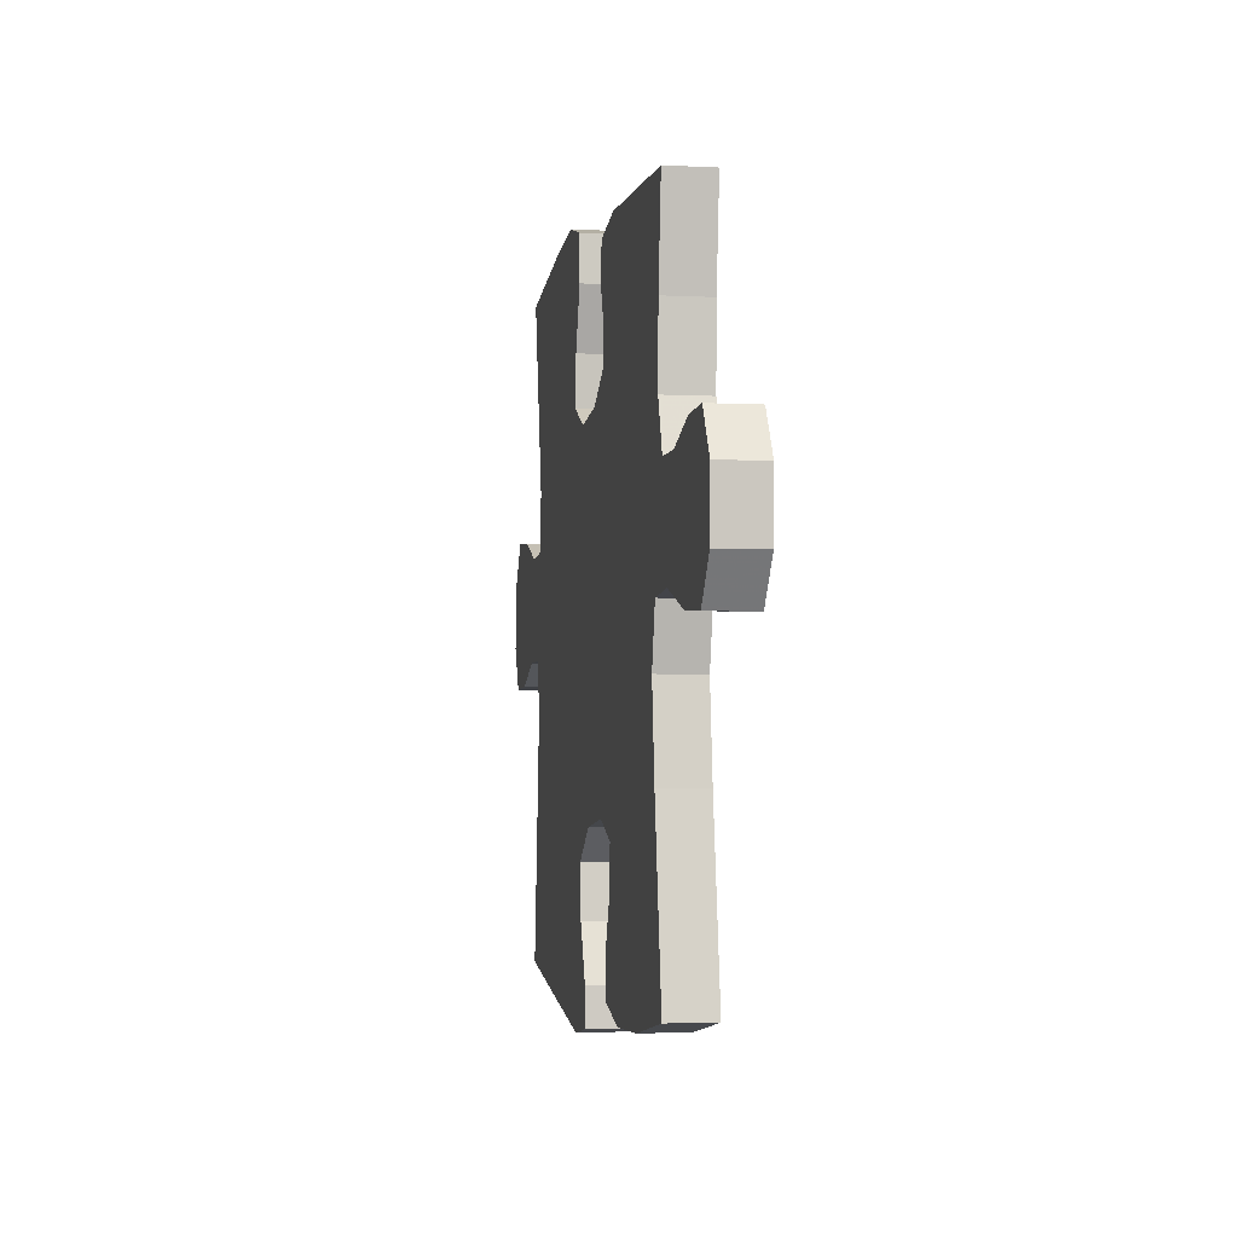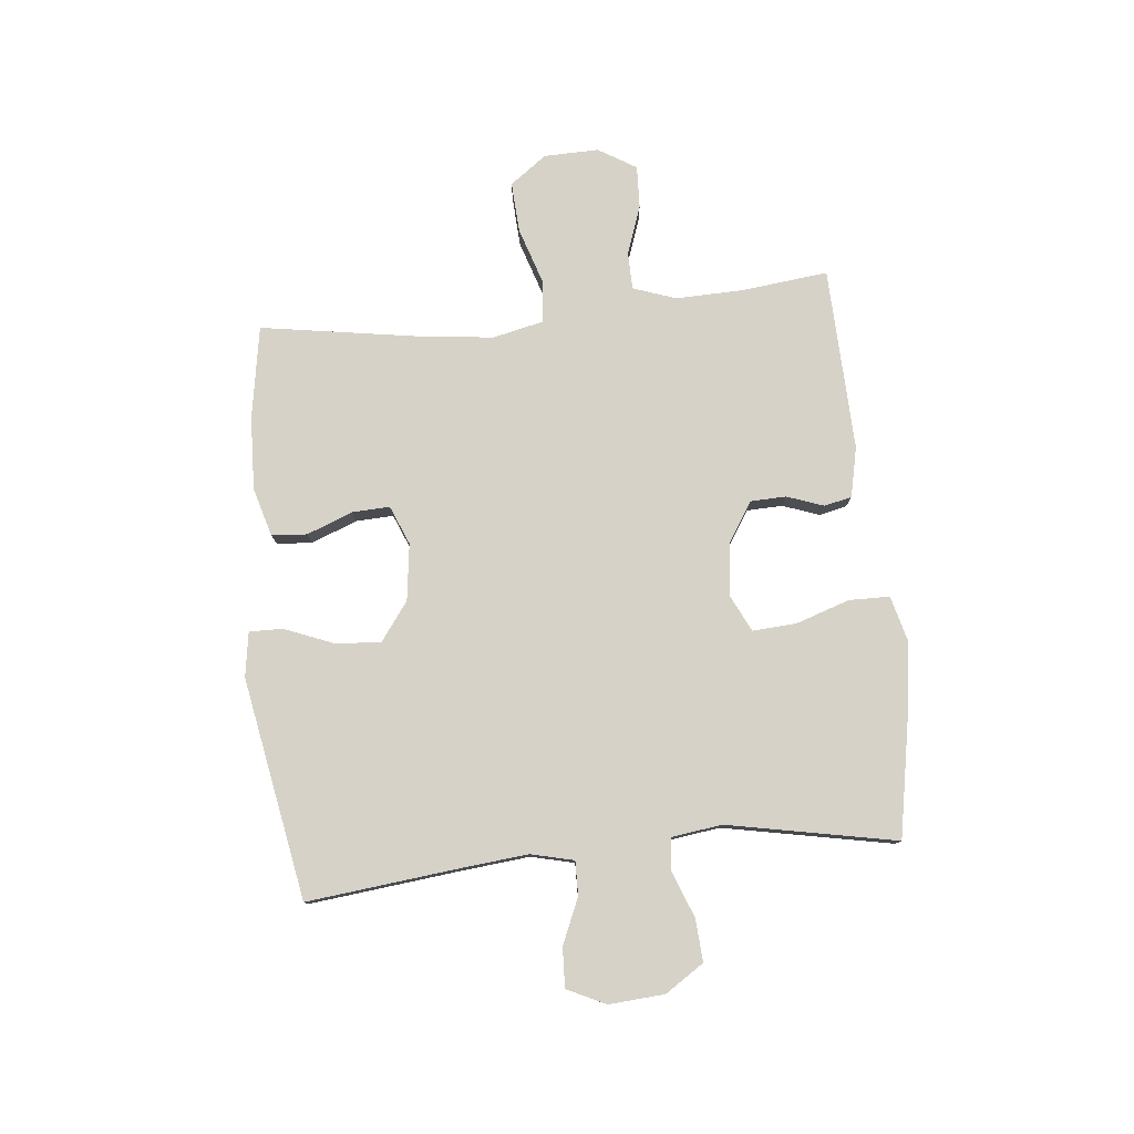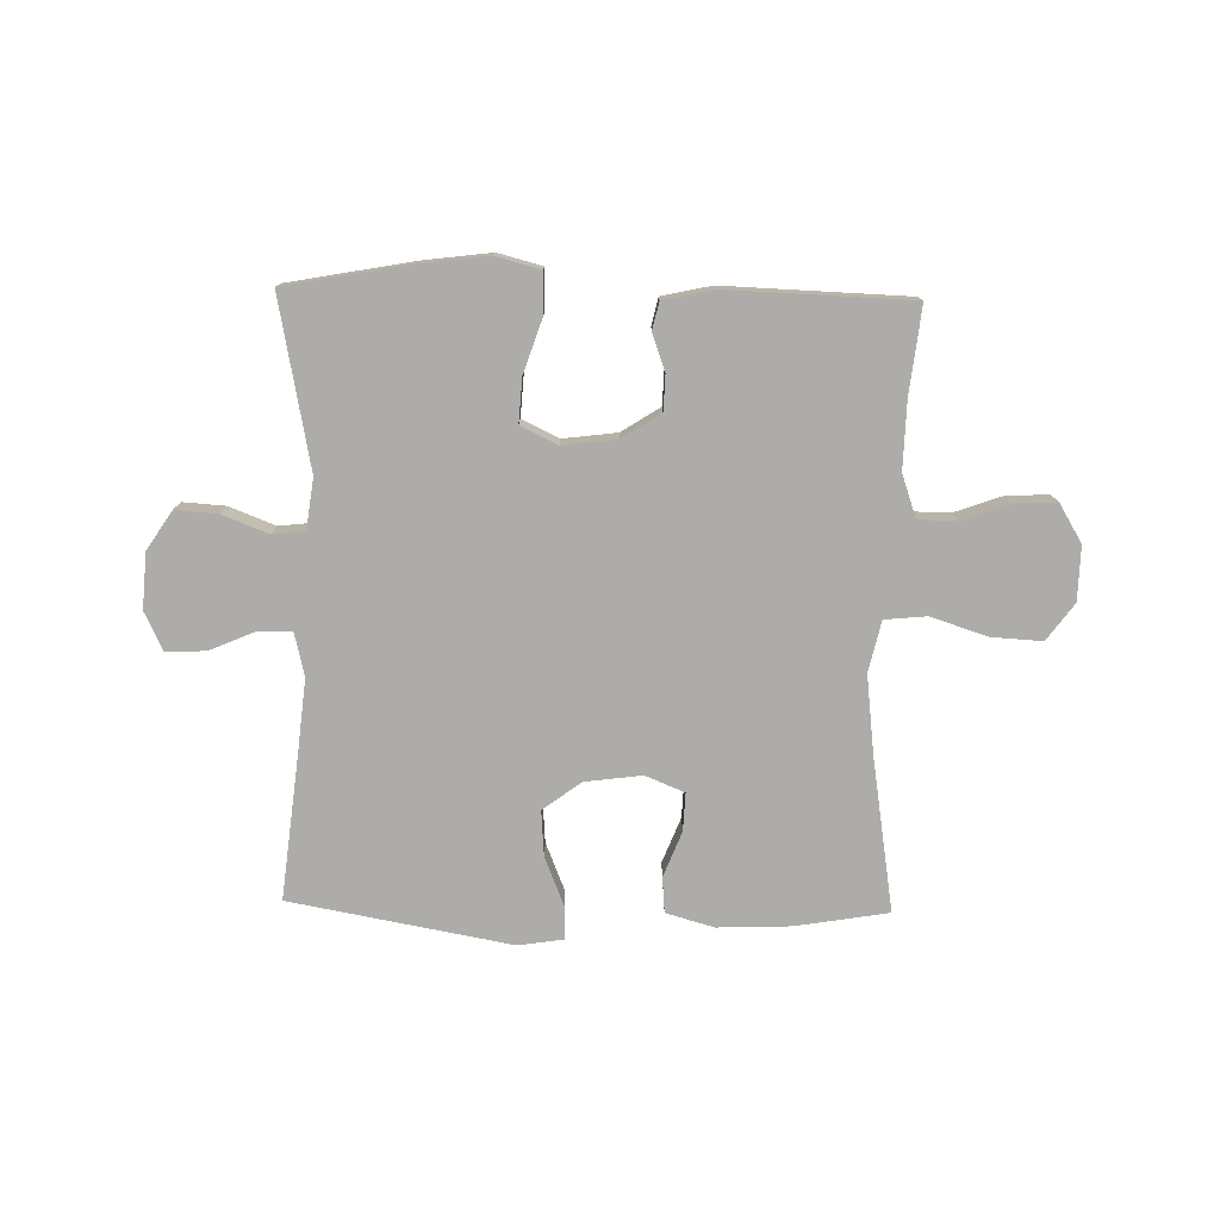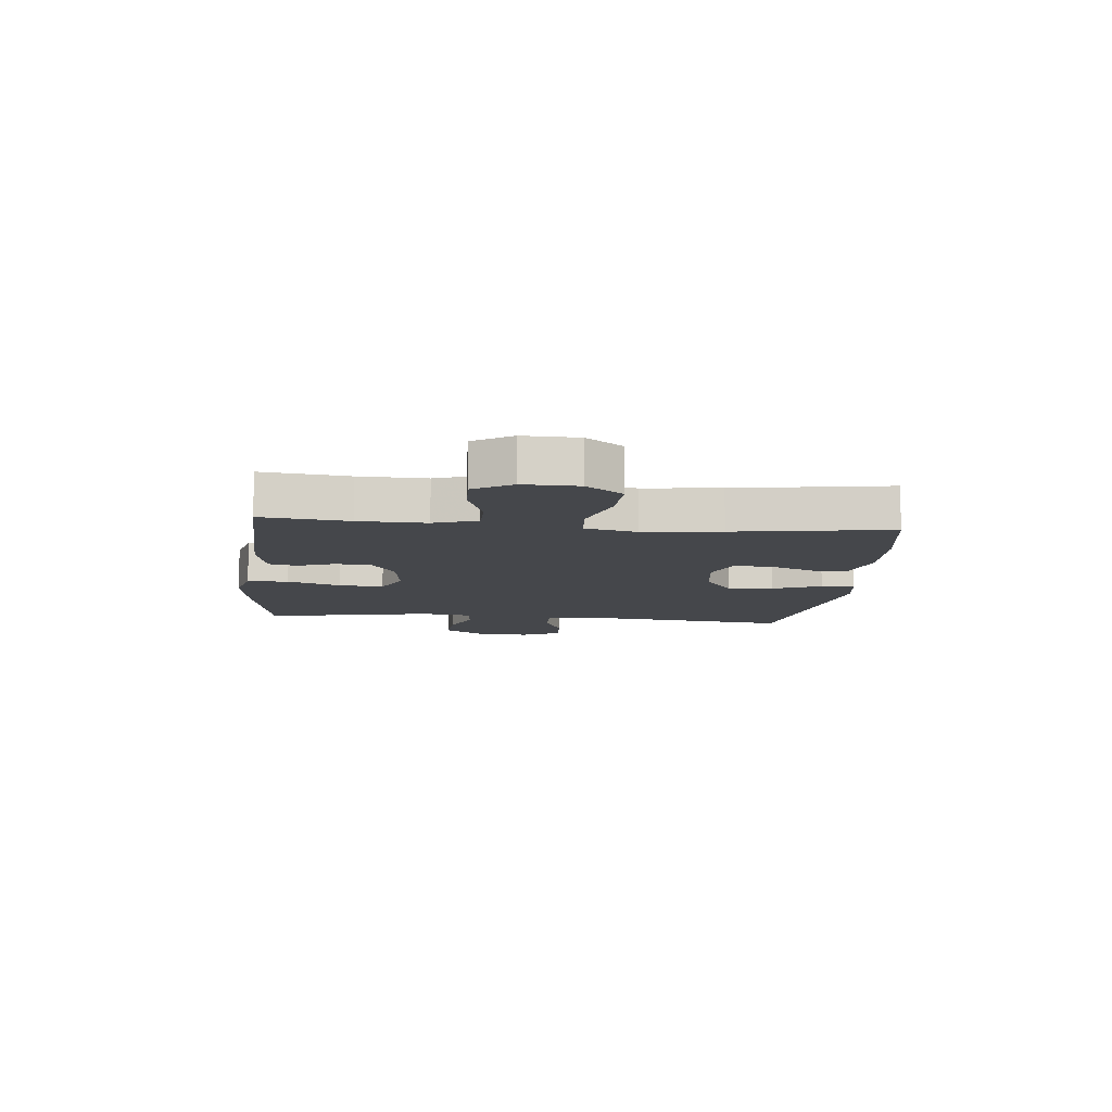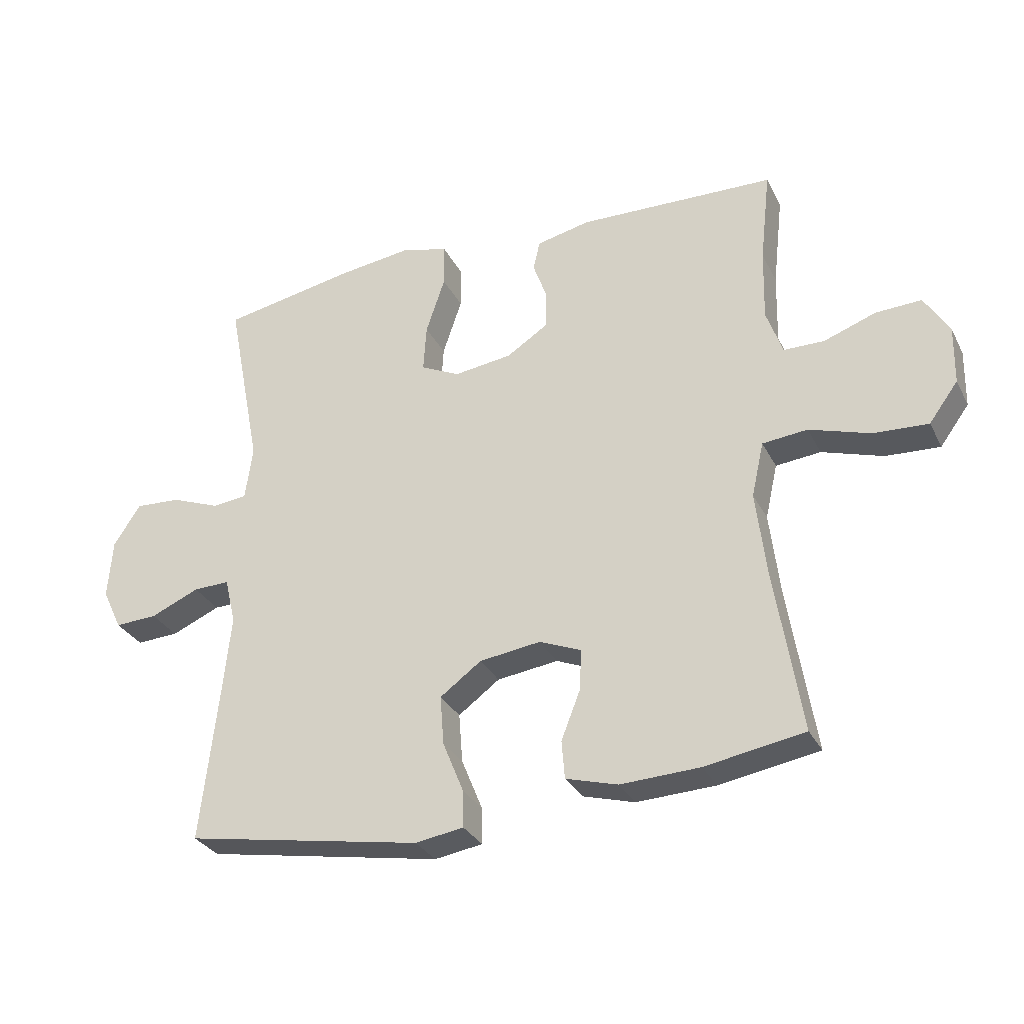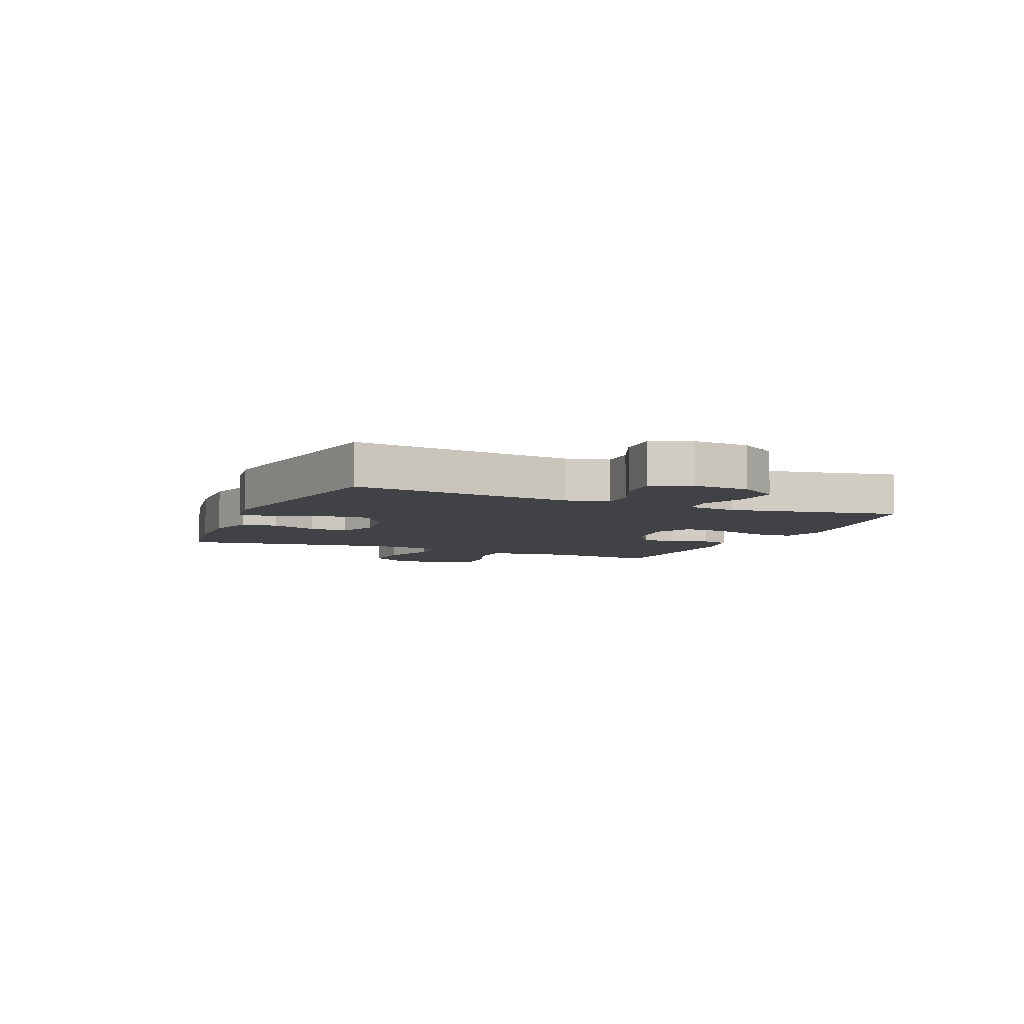
<metadata>
{"format":"obj","ext":"obj","renderer":"f3d","projection":"perspective","resolution":1024,"background":"white","views":[{"elev":-3.1,"azim":79.8,"up":"+Z"},{"elev":78.5,"azim":-95.8,"up":"+Y"},{"elev":-76.9,"azim":-1.2,"up":"+Y"},{"elev":-10.3,"azim":84.2,"up":"+Y"},{"elev":-30.8,"azim":23.2,"up":"+Z"},{"elev":-6.3,"azim":-113.1,"up":"+Y"}]}
</metadata>
<code>
v -0.5 0.07 0.5
v -0.282 0.07 0.54
v -0.164 0.07 0.555
v -0.087 0.07 0.535
v -0.086 0.07 0.464
v -0.117 0.07 0.371
v -0.122 0.07 0.294
v -0.058 0.07 0.263
v 0.036 0.07 0.275
v 0.103 0.07 0.318
v 0.105 0.07 0.38
v 0.082 0.07 0.444
v 0.093 0.07 0.492
v 0.18 0.07 0.511
v 0.5 0.07 0.5
v 0.483 0.07 0.349
v 0.48 0.07 0.232
v 0.506 0.07 0.157
v 0.572 0.07 0.156
v 0.656 0.07 0.186
v 0.73 0.07 0.189
v 0.77 0.07 0.123
v 0.768 0.07 0.028
v 0.721 0.07 -0.036
v 0.633 0.07 -0.031
v 0.534 0.07 0.001
v 0.461 0.07 -0.006
v 0.441 0.07 -0.095
v 0.457 0.07 -0.23
v 0.5 0.07 -0.5
v 0.339 0.07 -0.527
v 0.211 0.07 -0.532
v 0.127 0.07 -0.508
v 0.122 0.07 -0.446
v 0.153 0.07 -0.367
v 0.156 0.07 -0.301
v 0.088 0.07 -0.273
v -0.011 0.07 -0.286
v -0.078 0.07 -0.335
v -0.072 0.07 -0.415
v -0.038 0.07 -0.499
v -0.037 0.07 -0.558
v -0.115 0.07 -0.57
v -0.5 0.07 -0.5
v -0.471 0.07 -0.239
v -0.459 0.07 -0.12
v -0.477 0.07 -0.045
v -0.536 0.07 -0.046
v -0.615 0.07 -0.08
v -0.684 0.07 -0.083
v -0.716 0.07 -0.016
v -0.709 0.07 0.081
v -0.665 0.07 0.148
v -0.591 0.07 0.143
v -0.511 0.07 0.112
v -0.455 0.07 0.118
v -0.443 0.07 0.206
v -0.5 0 0.5
v -0.282 0 0.54
v -0.164 0 0.555
v -0.087 0 0.535
v -0.086 0 0.464
v -0.117 0 0.371
v -0.122 0 0.294
v -0.058 0 0.263
v 0.036 0 0.275
v 0.103 0 0.318
v 0.105 0 0.38
v 0.082 0 0.444
v 0.093 0 0.492
v 0.18 0 0.511
v 0.5 0 0.5
v 0.483 0 0.349
v 0.48 0 0.232
v 0.506 0 0.157
v 0.572 0 0.156
v 0.656 0 0.186
v 0.73 0 0.189
v 0.77 0 0.123
v 0.768 0 0.028
v 0.721 0 -0.036
v 0.633 0 -0.031
v 0.534 0 0.001
v 0.461 0 -0.006
v 0.441 0 -0.095
v 0.457 0 -0.23
v 0.5 0 -0.5
v 0.339 0 -0.527
v 0.211 0 -0.532
v 0.127 0 -0.508
v 0.122 0 -0.446
v 0.153 0 -0.367
v 0.156 0 -0.301
v 0.088 0 -0.273
v -0.011 0 -0.286
v -0.078 0 -0.335
v -0.072 0 -0.415
v -0.038 0 -0.499
v -0.037 0 -0.558
v -0.115 0 -0.57
v -0.5 0 -0.5
v -0.471 0 -0.239
v -0.459 0 -0.12
v -0.477 0 -0.045
v -0.536 0 -0.046
v -0.615 0 -0.08
v -0.684 0 -0.083
v -0.716 0 -0.016
v -0.709 0 0.081
v -0.665 0 0.148
v -0.591 0 0.143
v -0.511 0 0.112
v -0.455 0 0.118
v -0.443 0 0.206
f 52 53 54 55
f 52 55 56
f 51 52 56
f 48 49 50 51
f 47 48 51 56
f 46 47 56 57
f 42 43 44 45
f 40 41 42 45
f 39 40 45 46
f 38 39 46 57
f 32 33 34 35
f 32 35 36
f 29 30 31 32
f 28 29 32 36
f 27 28 36 37
f 23 24 25 26
f 23 26 27
f 22 23 27
f 19 20 21 22
f 18 19 22 27
f 17 18 27 37
f 13 14 15 16
f 11 12 13 16
f 10 11 16 17
f 9 10 17 37
f 3 4 5 6
f 3 6 7
f 2 3 7
f 1 2 7
f 57 1 7
f 38 57 7 8
f 8 9 37 38
f 112 111 110 109
f 113 112 109
f 113 109 108
f 108 107 106 105
f 113 108 105 104
f 114 113 104 103
f 102 101 100 99
f 102 99 98 97
f 103 102 97 96
f 114 103 96 95
f 92 91 90 89
f 93 92 89
f 89 88 87 86
f 93 89 86 85
f 94 93 85 84
f 83 82 81 80
f 84 83 80
f 84 80 79
f 79 78 77 76
f 84 79 76 75
f 94 84 75 74
f 73 72 71 70
f 73 70 69 68
f 74 73 68 67
f 94 74 67 66
f 63 62 61 60
f 64 63 60
f 64 60 59
f 64 59 58
f 64 58 114
f 65 64 114 95
f 95 94 66 65
f 1 58 59 2
f 2 59 60 3
f 3 60 61 4
f 4 61 62 5
f 5 62 63 6
f 6 63 64 7
f 7 64 65 8
f 8 65 66 9
f 9 66 67 10
f 10 67 68 11
f 11 68 69 12
f 12 69 70 13
f 13 70 71 14
f 14 71 72 15
f 15 72 73 16
f 16 73 74 17
f 17 74 75 18
f 18 75 76 19
f 19 76 77 20
f 20 77 78 21
f 21 78 79 22
f 22 79 80 23
f 23 80 81 24
f 24 81 82 25
f 25 82 83 26
f 26 83 84 27
f 27 84 85 28
f 28 85 86 29
f 29 86 87 30
f 30 87 88 31
f 31 88 89 32
f 32 89 90 33
f 33 90 91 34
f 34 91 92 35
f 35 92 93 36
f 36 93 94 37
f 37 94 95 38
f 38 95 96 39
f 39 96 97 40
f 40 97 98 41
f 41 98 99 42
f 42 99 100 43
f 43 100 101 44
f 44 101 102 45
f 45 102 103 46
f 46 103 104 47
f 47 104 105 48
f 48 105 106 49
f 49 106 107 50
f 50 107 108 51
f 51 108 109 52
f 52 109 110 53
f 53 110 111 54
f 54 111 112 55
f 55 112 113 56
f 56 113 114 57
f 57 114 58 1

</code>
